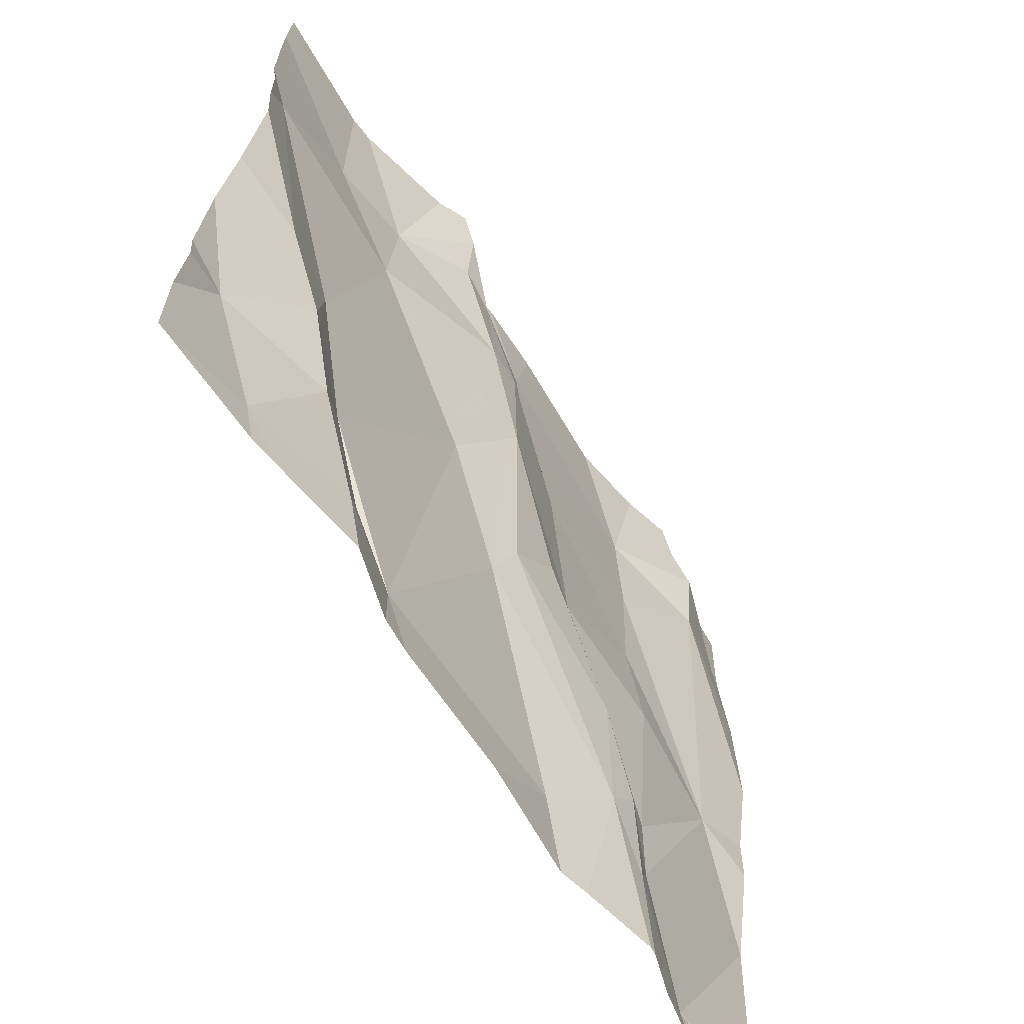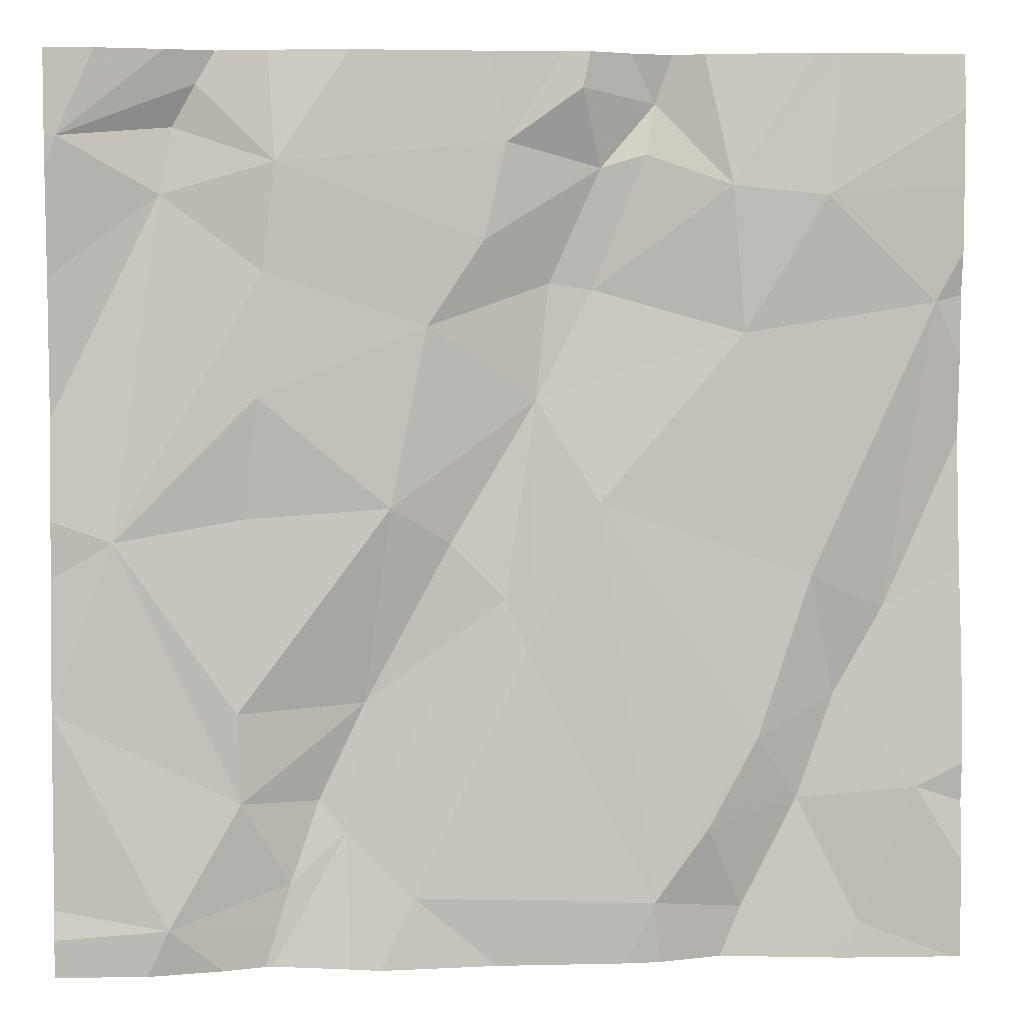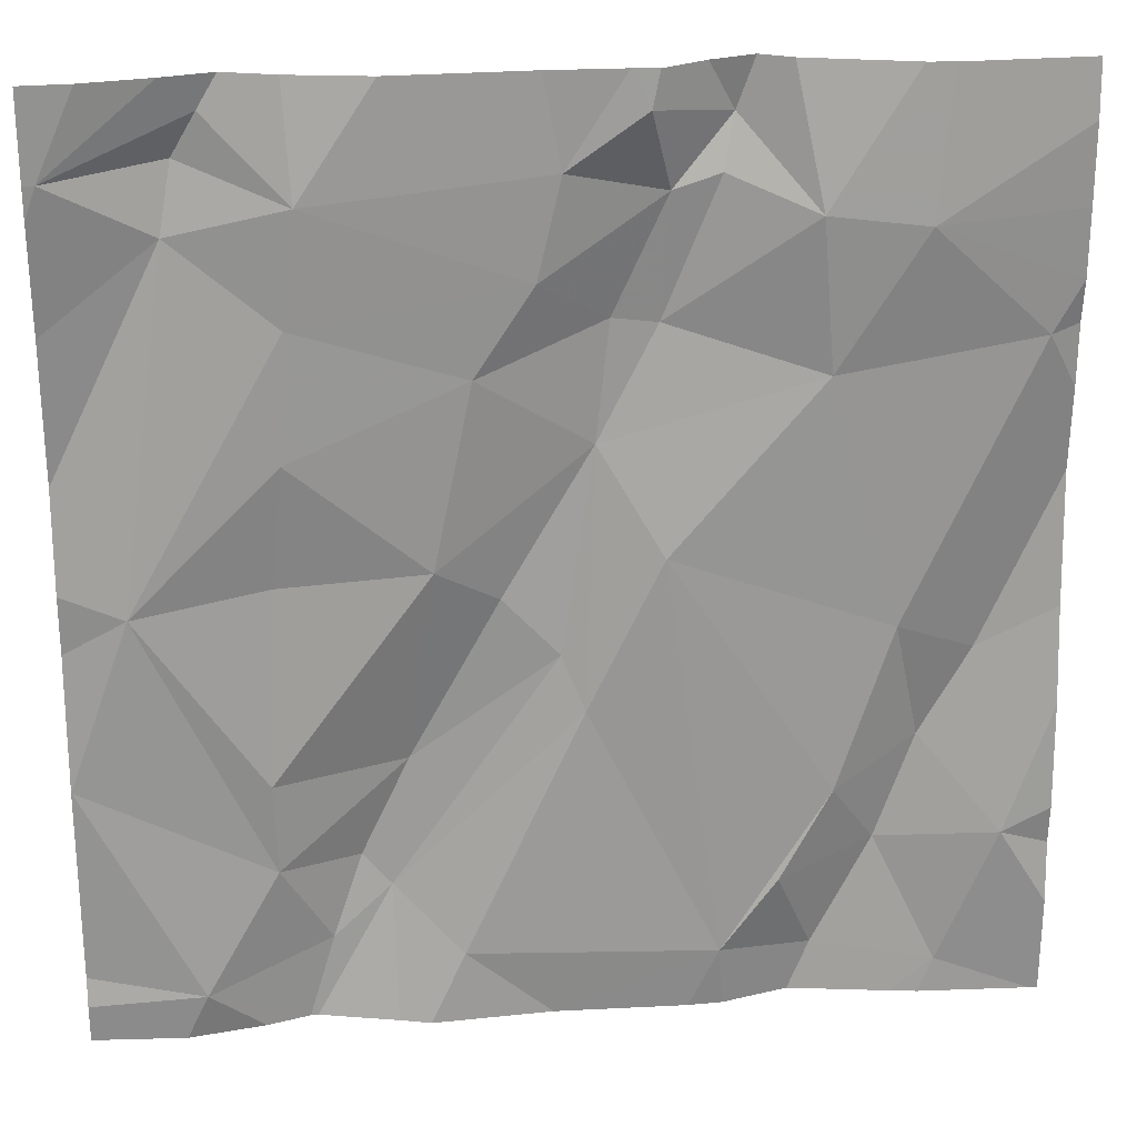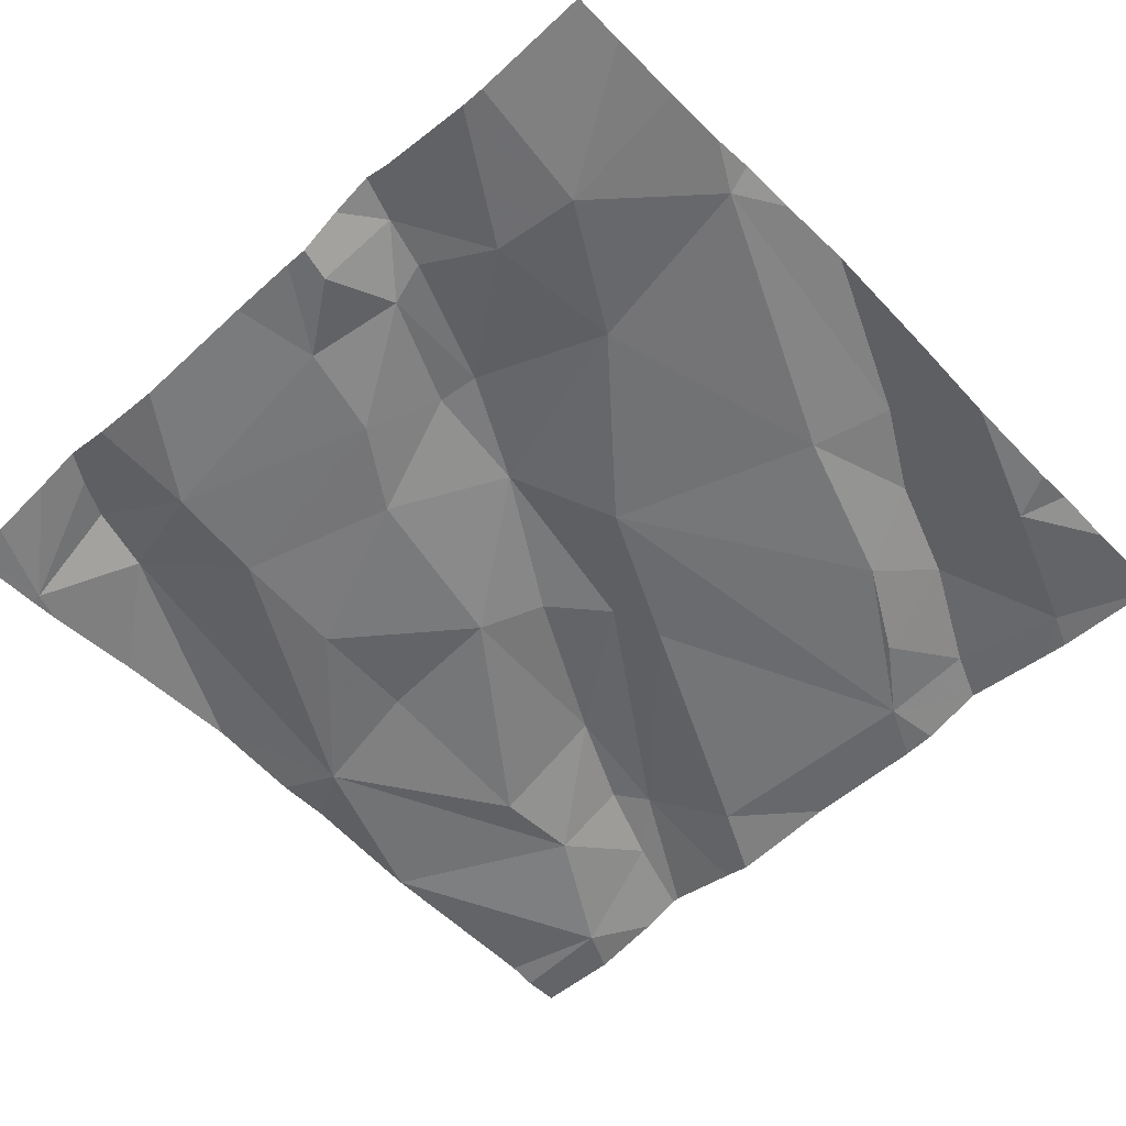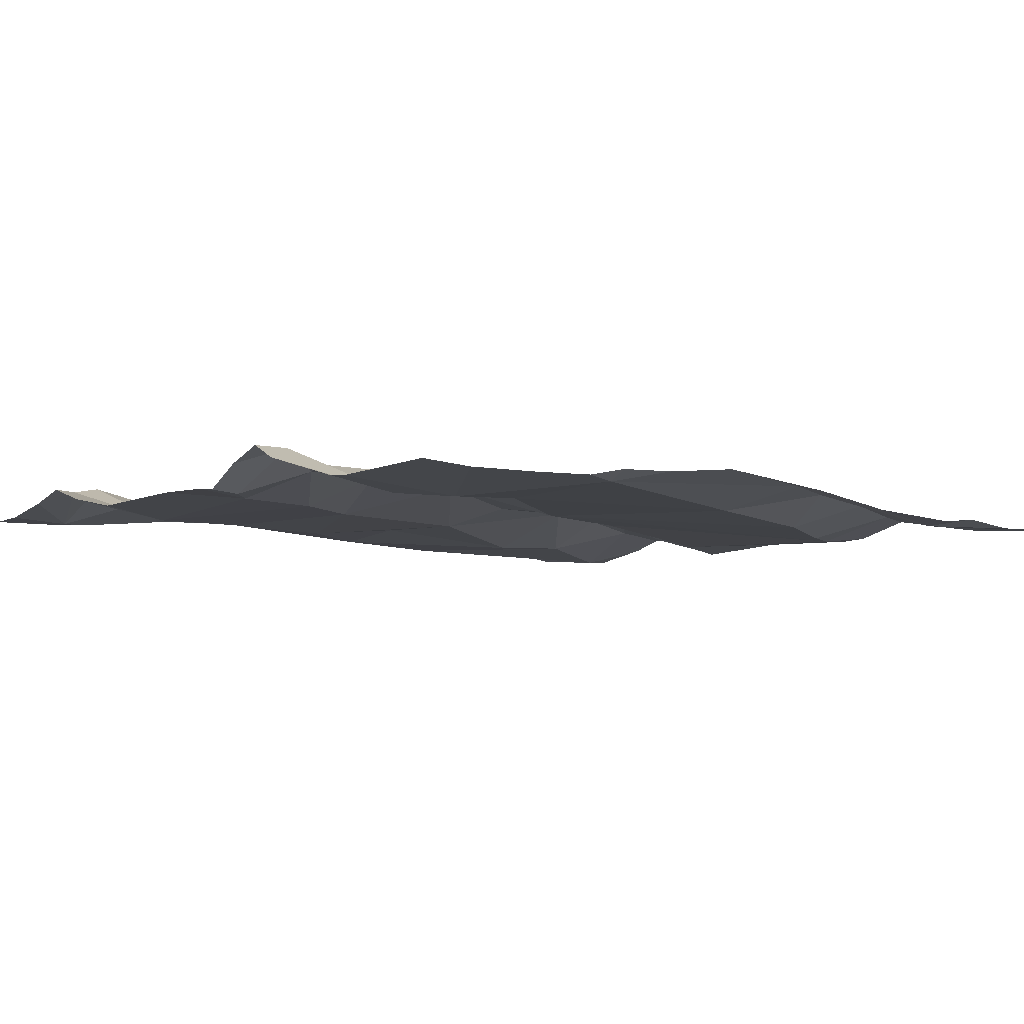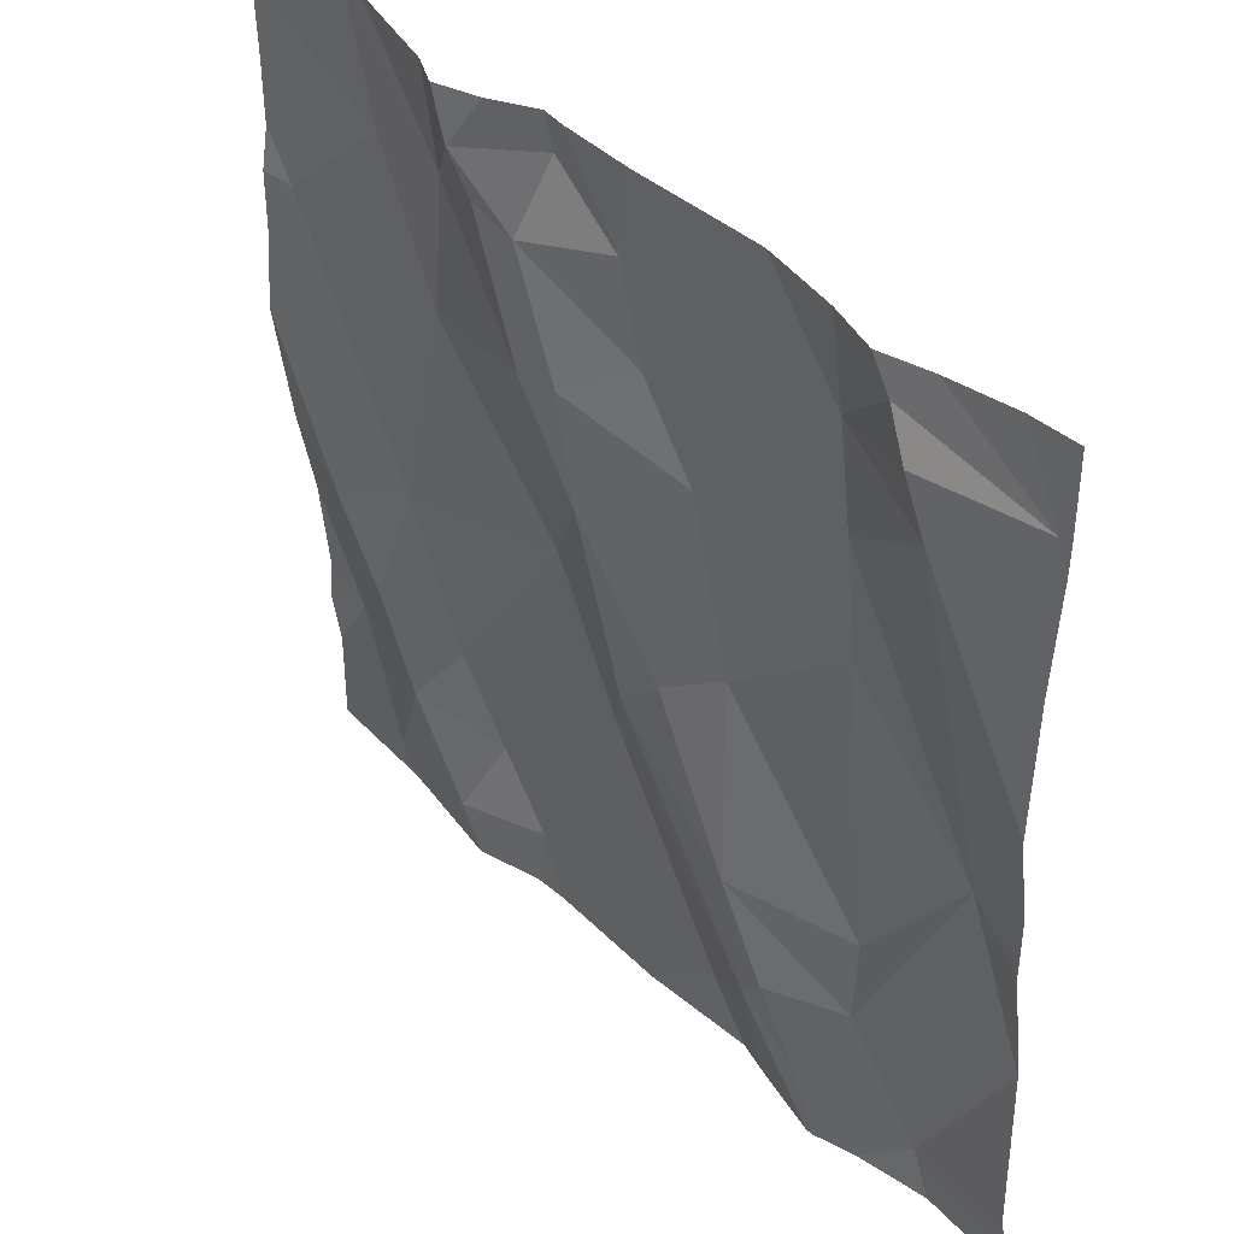
<metadata>
{"format":"obj","ext":"obj","renderer":"f3d","projection":"perspective","resolution":1024,"background":"white","views":[{"elev":-65.8,"azim":-56.4,"up":"+Y"},{"elev":5.5,"azim":176.0,"up":"+Y"},{"elev":25.1,"azim":175.3,"up":"+Y"},{"elev":-53.7,"azim":-136.3,"up":"+Z"},{"elev":-3.1,"azim":-127.8,"up":"+Z"},{"elev":42.0,"azim":49.7,"up":"+Y"}]}
</metadata>
<code>
v -109.7 277.5 501
v -110.6 277.7 501
v -109.7 278.2 501
v -109.7 278 501
v -110.6 277.8 501
v -109.7 277.9 501
v -110.6 278.2 501
v -109.7 277.5 501
v -110.5 278.3 501
v -109.7 278.3 501
v -109.7 278.3 501
v -110.5 277.5 501
v -110.1 277.9 501
v -110.1 278.1 501
v -109.9 278.1 501
v -110.1 277.5 501
v -109.7 278.4 501
v -109.9 278.4 501.1
v -110 277.6 501
v -109.9 277.6 501
v -109.9 277.6 501
v -109.9 278.4 501.1
v -109.7 278.3 501
v -109.8 278.3 501.1
v -110.3 278.4 501.1
v -110 277.6 501
v -110.3 278.4 501.1
v -109.9 278.3 501
v -109.9 278.2 501
v -110.2 278.2 501
v -109.9 277.9 501
v -109.9 277.7 501
v -110 277.7 501
v -110.2 277.9 501
v -110.2 277.8 501
v -109.8 278.4 501
v -110.3 278.4 501
v -110.2 278.3 501
v -110.5 277.9 501
v -110.5 277.7 501
v -110.2 278.2 501.1
v -110.5 277.6 501
v -110.4 277.7 501
v -110.3 278.3 501.1
v -110.3 278.3 501.1
v -110.3 277.5 501
v -110.2 278.4 501
v -110.3 278.2 501.1
v -110.4 278.1 501
v -110.4 278.3 501
v -109.7 277.7 501
v -109.8 277.5 501
v -110 277.5 501
v -109.8 278.3 501.1
v -109.7 277.5 501
v -109.8 277.9 501
v -110.2 278.1 501.1
v -110.4 278.4 501.1
v -110.4 277.5 501
v -110.3 278 501
v -110.1 277.9 501
v -110.4 277.6 501
v -110.2 277.5 501
v -109.9 277.5 501
v -109.9 277.5 501
v -110.6 277.5 501
v -110.7 277.6 501
v -110.7 277.6 501
v -110.7 277.9 501
v -110.7 278 501.1
v -110.7 278.2 501
v -110.7 278.2 501
v -110.7 278.3 501
v -110.7 278.4 501
v -110.7 277.7 501
v -110.7 277.8 501
v -110.7 278.1 501.1
v -110.5 278.4 501
v -110.3 278.4 501
v -109.7 277.7 501
v -109.7 277.7 501
v -110.2 278.4 501
v -109.7 277.9 501
v -110 277.5 501
v -110.5 277.5 501
v -109.8 277.5 501
v -109.9 277.5 501
v -110.4 277.5 501
v -110.5 277.5 501
v -110.3 277.5 501
v -110.3 277.5 501
v -110.7 277.5 501
v -109.7 277.5 501
v -109.8 278.4 501
v -110.5 278.4 501
v -110.4 278.4 501.1
v -109.9 278.4 501
v -110 278.4 501
v -109.7 278.4 501
v -109.7 278.4 501
v -110.6 278.4 501
v -110.7 278.4 501
f 81 51 8
f 85 12 66
f 72 9 73
f 84 26 53
f 80 51 81
f 2 5 69
f 55 52 86
f 12 2 67
f 14 13 15
f 95 50 96
f 20 19 21
f 23 22 24
f 22 23 36
f 65 26 64
f 29 28 30
f 31 13 32
f 26 33 34
f 35 16 26
f 13 31 15
f 37 38 47
f 40 39 5
f 30 41 14
f 40 42 43
f 25 44 45
f 35 46 16
f 5 39 7
f 94 23 17
f 30 38 45
f 49 48 50
f 51 20 52
f 64 26 84
f 32 20 56
f 57 14 41
f 40 43 39
f 30 14 29
f 26 19 33
f 17 23 10
f 88 12 89
f 2 42 40
f 60 43 46
f 35 60 46
f 38 37 45
f 57 34 61
f 50 48 44
f 22 28 24
f 50 44 25
f 57 13 14
f 57 60 35
f 57 41 48
f 54 29 56
f 4 56 6
f 15 29 14
f 43 62 46
f 28 54 24
f 50 25 58
f 28 22 18
f 70 7 77
f 9 49 50
f 82 28 98
f 30 28 38
f 60 49 39
f 52 21 65
f 56 29 15
f 63 46 90
f 49 57 48
f 52 20 21
f 20 32 33
f 26 16 53
f 62 59 46
f 40 5 2
f 19 26 21
f 54 23 24
f 45 37 25
f 41 45 48
f 82 38 28
f 46 59 88
f 34 35 26
f 49 7 39
f 33 61 34
f 42 62 43
f 42 59 62
f 27 37 79
f 7 49 9
f 56 31 32
f 13 61 33
f 51 56 20
f 2 12 42
f 78 50 95
f 41 30 45
f 35 34 57
f 57 61 13
f 15 31 56
f 54 28 29
f 49 60 57
f 45 44 48
f 13 33 32
f 33 19 20
f 12 59 42
f 39 43 60
f 23 54 3
f 17 10 100
f 65 21 26
f 51 52 8
f 79 37 47
f 63 16 46
f 56 51 80
f 67 2 68
f 47 38 82
f 8 52 1
f 68 2 75
f 69 5 70
f 10 23 11
f 70 5 7
f 71 7 72
f 53 16 63
f 72 7 9
f 11 23 3
f 73 9 74
f 6 56 83
f 74 9 78
f 55 1 52
f 4 54 56
f 75 2 76
f 76 2 69
f 77 7 71
f 58 25 27
f 66 67 92
f 3 54 4
f 27 25 37
f 66 12 67
f 83 56 80
f 86 52 87
f 87 52 65
f 88 59 12
f 18 22 36
f 36 23 94
f 89 12 85
f 90 46 91
f 78 9 50
f 91 46 88
f 93 1 55
f 96 50 58
f 97 28 18
f 98 28 97
f 100 10 99
f 101 74 78
f 102 74 101

</code>
